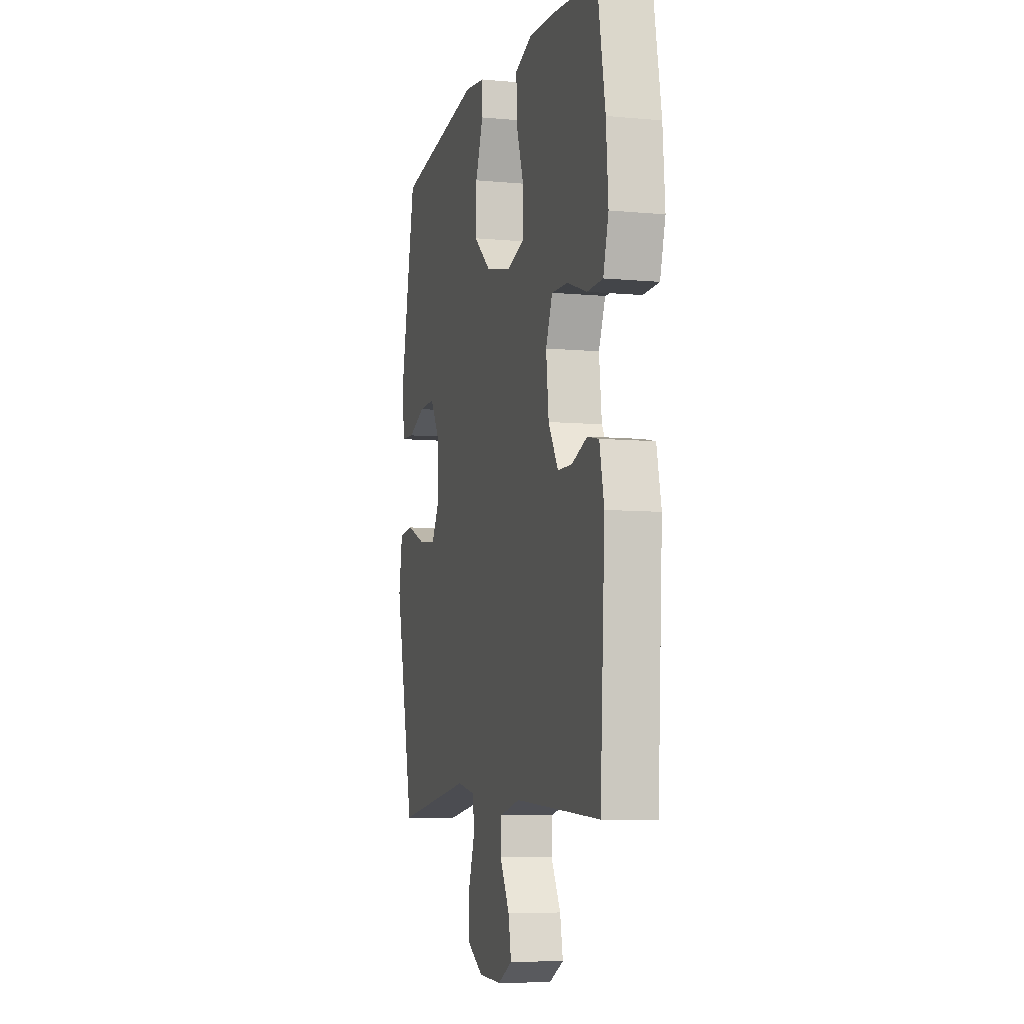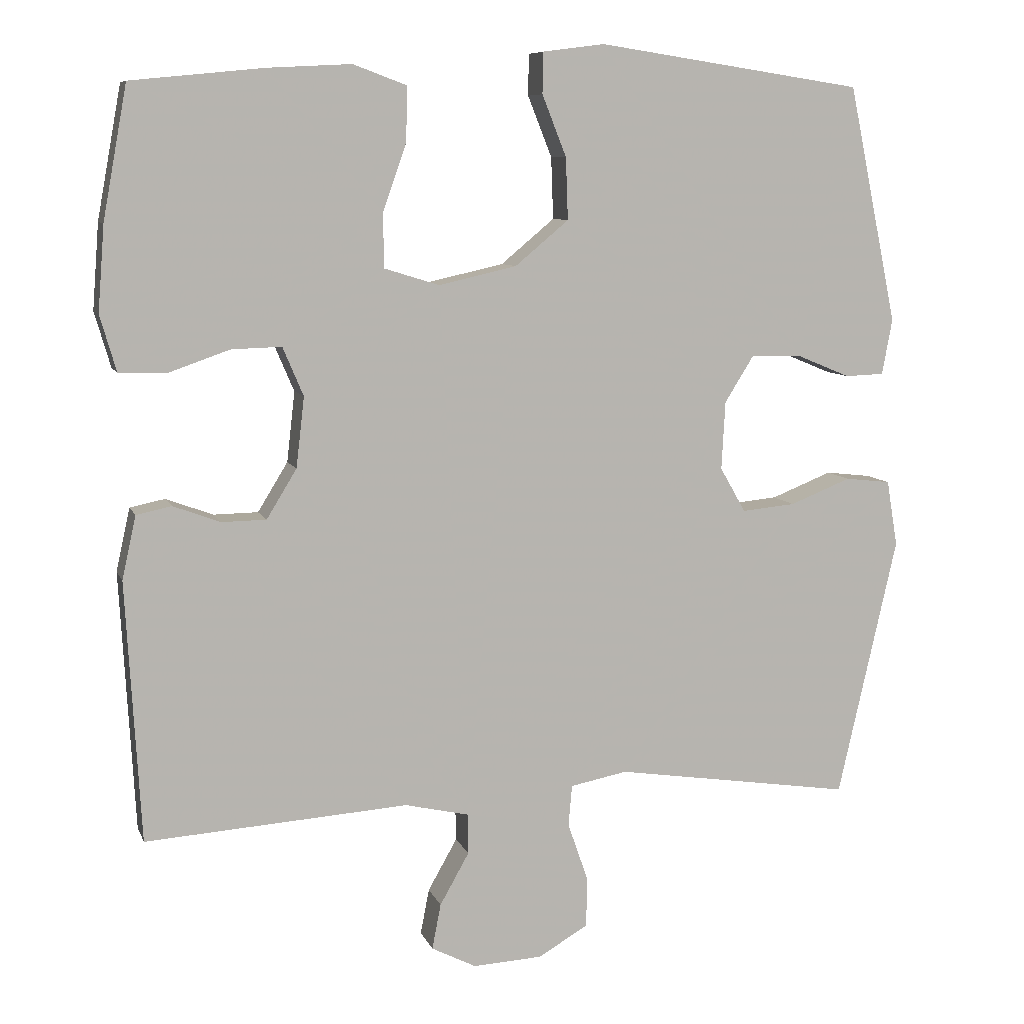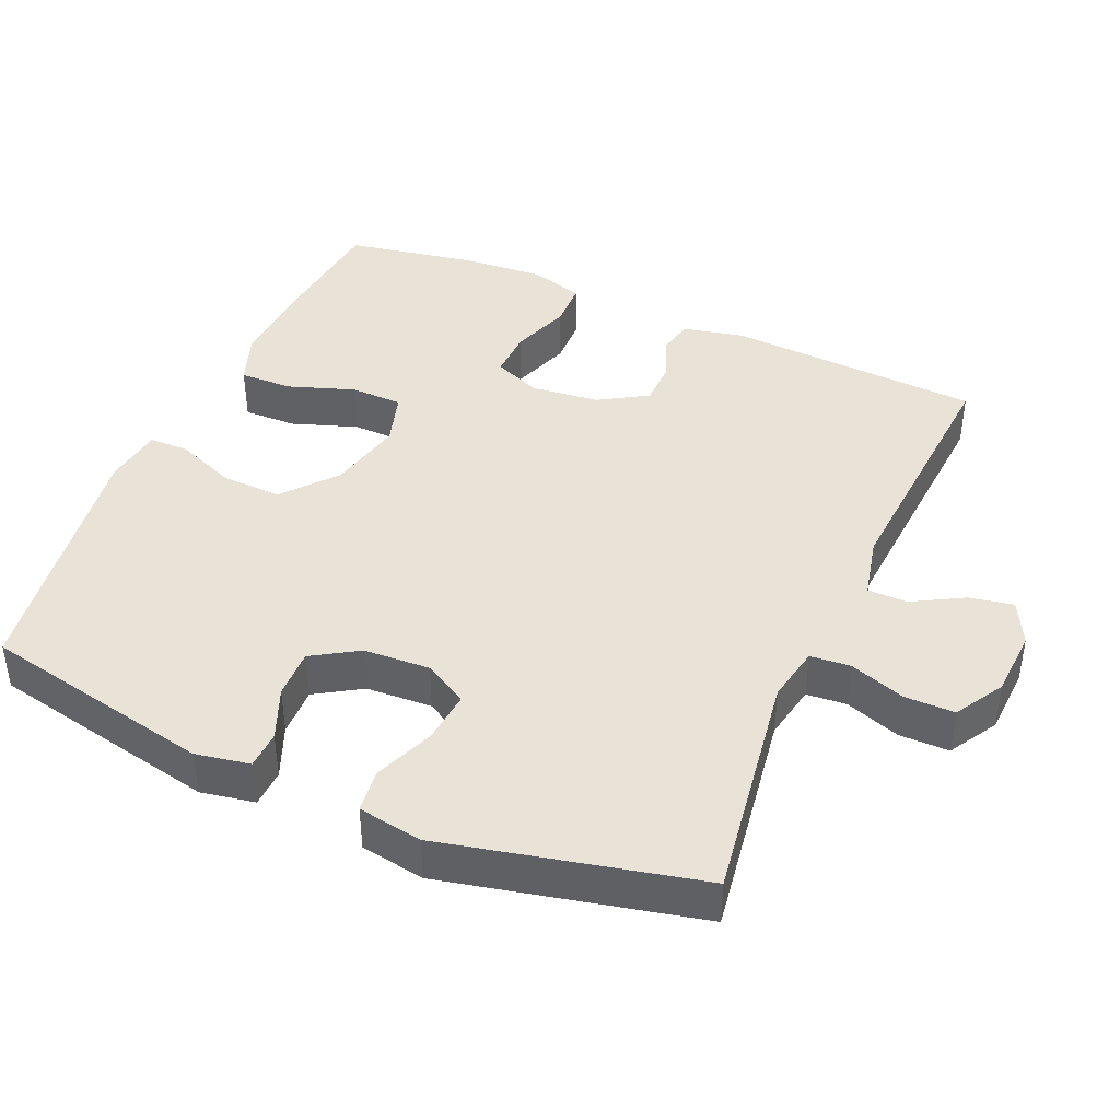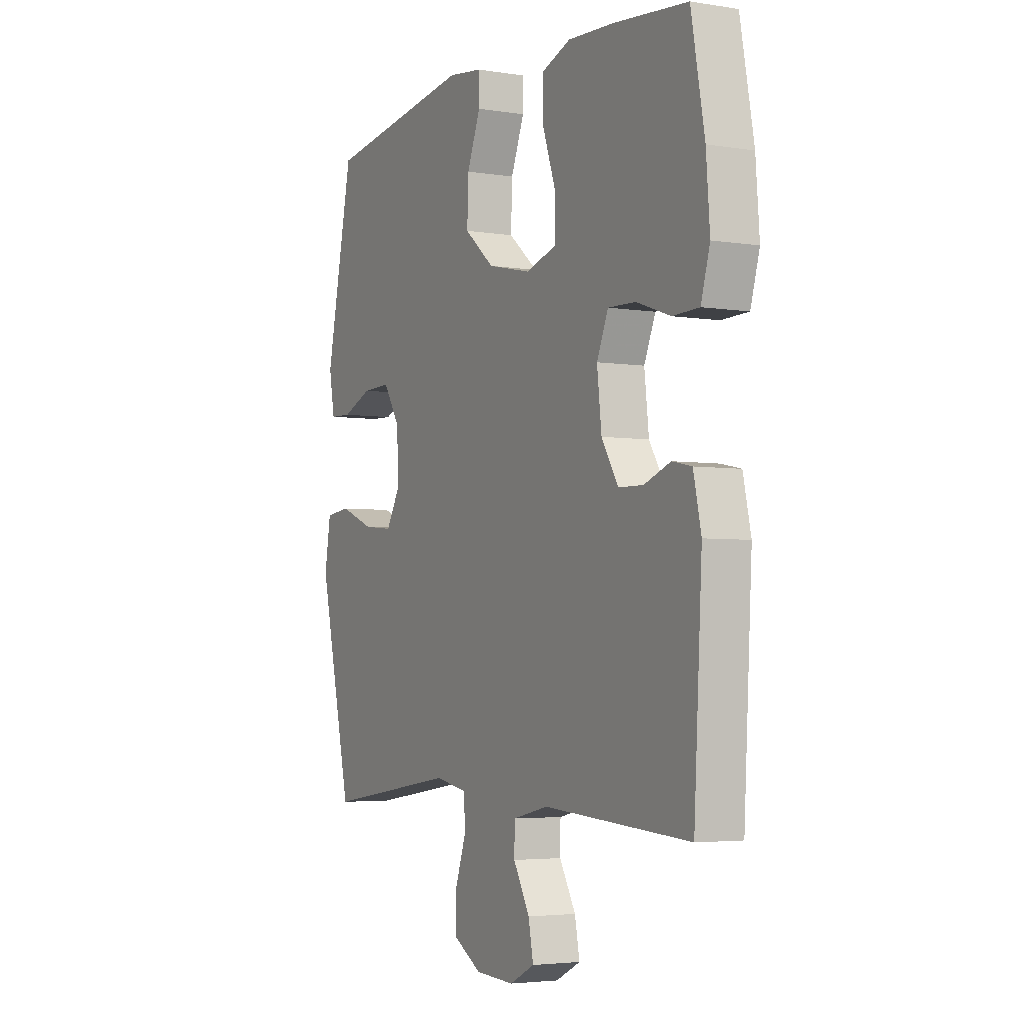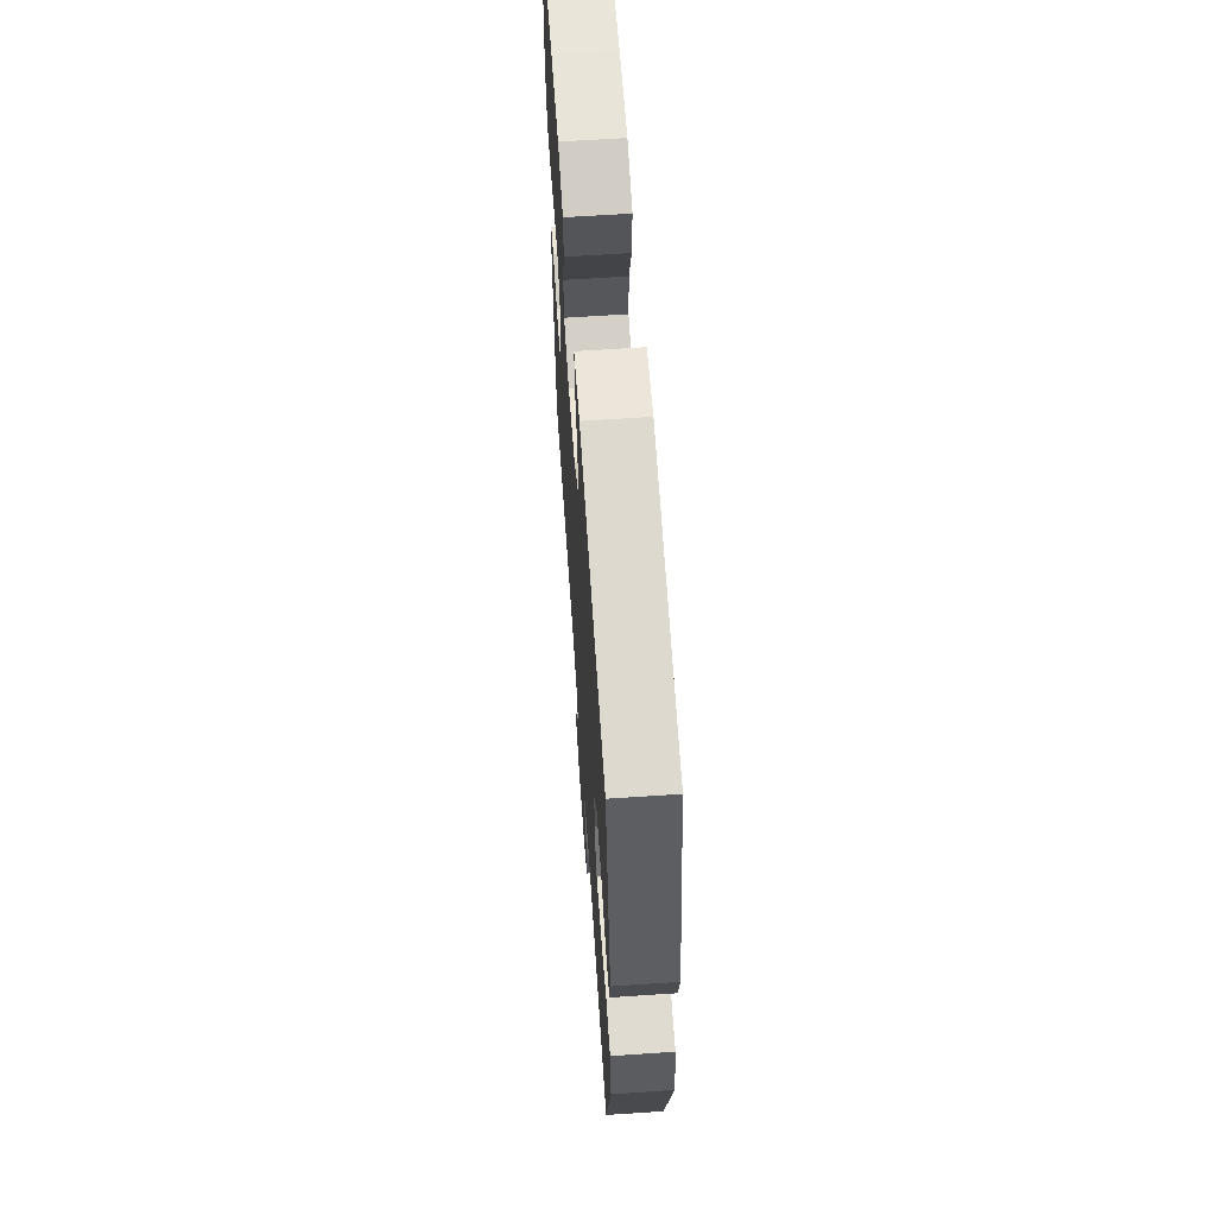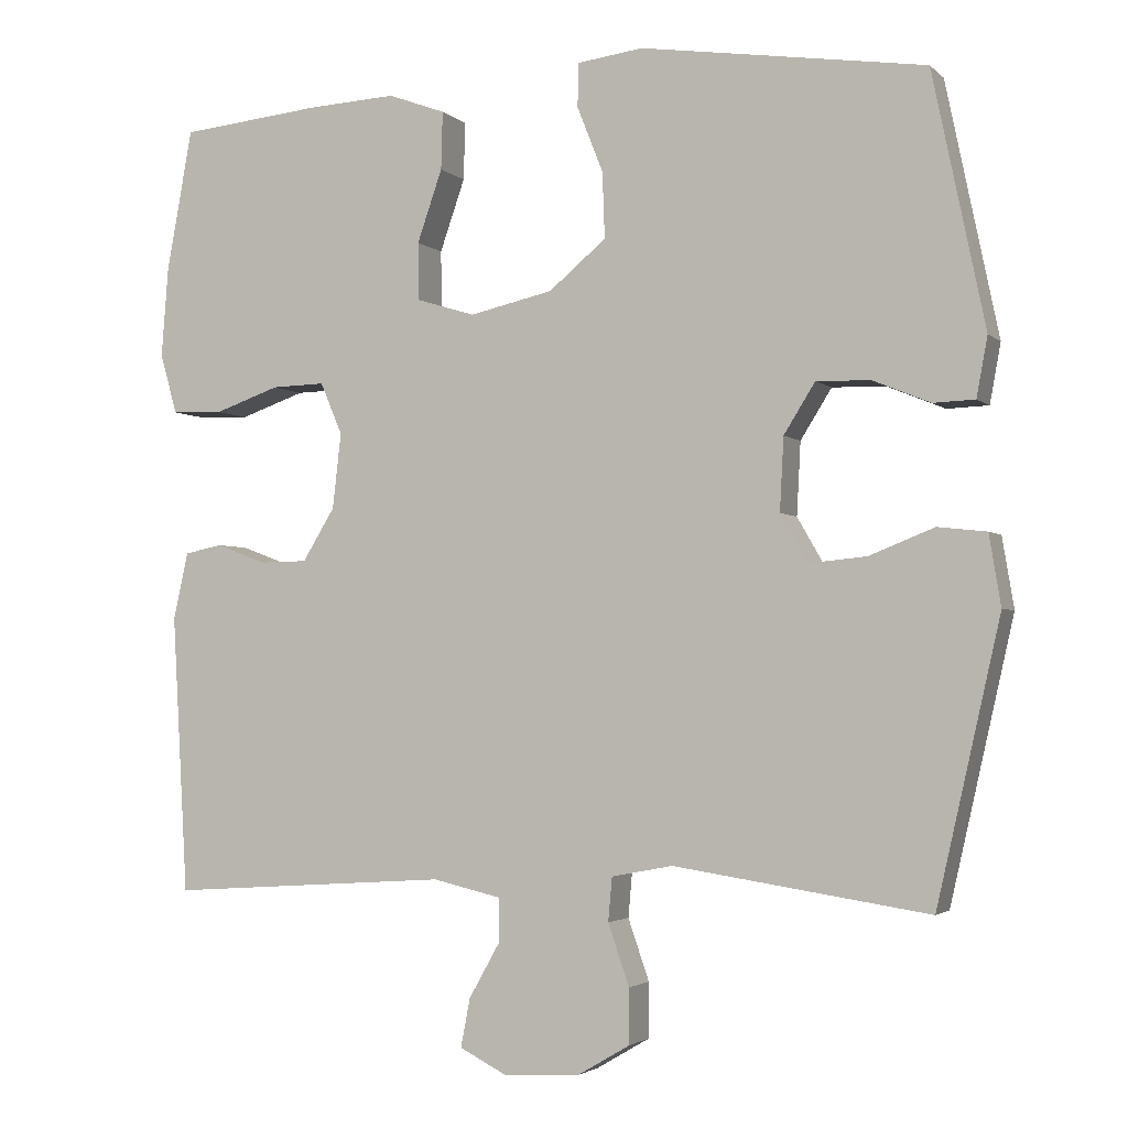
<metadata>
{"format":"obj","ext":"obj","renderer":"f3d","projection":"perspective","resolution":1024,"background":"white","views":[{"elev":-7.2,"azim":-105.1,"up":"+Z"},{"elev":8.4,"azim":-15.5,"up":"+Z"},{"elev":41.9,"azim":113.6,"up":"+Y"},{"elev":-3.9,"azim":-118.0,"up":"+Z"},{"elev":63.5,"azim":86.1,"up":"+Z"},{"elev":-2.7,"azim":22.0,"up":"+Z"}]}
</metadata>
<code>
v 0.5 0.07 -0.5
v 0.175 0.07 -0.451
v 0.097 0.07 -0.466
v 0.092 0.07 -0.522
v 0.119 0.07 -0.6
v 0.119 0.07 -0.67
v 0.051 0.07 -0.71
v -0.044 0.07 -0.715
v -0.105 0.07 -0.684
v -0.093 0.07 -0.622
v -0.053 0.07 -0.551
v -0.054 0.07 -0.496
v -0.141 0.07 -0.476
v -0.5 0.07 -0.5
v -0.52 0.07 -0.145
v -0.501 0.07 -0.059
v -0.453 0.07 -0.049
v -0.389 0.07 -0.073
v -0.328 0.07 -0.072
v -0.287 0.07 -0.005
v -0.276 0.07 0.091
v -0.304 0.07 0.157
v -0.372 0.07 0.155
v -0.455 0.07 0.126
v -0.52 0.07 0.128
v -0.542 0.07 0.204
v -0.533 0.07 0.32
v -0.5 0.07 0.5
v -0.32 0.07 0.518
v -0.206 0.07 0.524
v -0.133 0.07 0.497
v -0.135 0.07 0.423
v -0.167 0.07 0.331
v -0.166 0.07 0.258
v -0.091 0.07 0.235
v 0.015 0.07 0.259
v 0.088 0.07 0.32
v 0.085 0.07 0.404
v 0.052 0.07 0.487
v 0.053 0.07 0.543
v 0.137 0.07 0.554
v 0.5 0.07 0.5
v 0.567 0.07 0.177
v 0.553 0.07 0.101
v 0.5 0.07 0.099
v 0.427 0.07 0.129
v 0.358 0.07 0.131
v 0.318 0.07 0.067
v 0.313 0.07 -0.026
v 0.348 0.07 -0.087
v 0.421 0.07 -0.08
v 0.504 0.07 -0.047
v 0.566 0.07 -0.054
v 0.581 0.07 -0.144
v 0.5 0 -0.5
v 0.175 0 -0.451
v 0.097 0 -0.466
v 0.092 0 -0.522
v 0.119 0 -0.6
v 0.119 0 -0.67
v 0.051 0 -0.71
v -0.044 0 -0.715
v -0.105 0 -0.684
v -0.093 0 -0.622
v -0.053 0 -0.551
v -0.054 0 -0.496
v -0.141 0 -0.476
v -0.5 0 -0.5
v -0.52 0 -0.145
v -0.501 0 -0.059
v -0.453 0 -0.049
v -0.389 0 -0.073
v -0.328 0 -0.072
v -0.287 0 -0.005
v -0.276 0 0.091
v -0.304 0 0.157
v -0.372 0 0.155
v -0.455 0 0.126
v -0.52 0 0.128
v -0.542 0 0.204
v -0.533 0 0.32
v -0.5 0 0.5
v -0.32 0 0.518
v -0.206 0 0.524
v -0.133 0 0.497
v -0.135 0 0.423
v -0.167 0 0.331
v -0.166 0 0.258
v -0.091 0 0.235
v 0.015 0 0.259
v 0.088 0 0.32
v 0.085 0 0.404
v 0.052 0 0.487
v 0.053 0 0.543
v 0.137 0 0.554
v 0.5 0 0.5
v 0.567 0 0.177
v 0.553 0 0.101
v 0.5 0 0.099
v 0.427 0 0.129
v 0.358 0 0.131
v 0.318 0 0.067
v 0.313 0 -0.026
v 0.348 0 -0.087
v 0.421 0 -0.08
v 0.504 0 -0.047
v 0.566 0 -0.054
v 0.581 0 -0.144
f 54 1 2
f 53 54 2
f 52 53 2
f 51 52 2
f 50 51 2 3
f 49 50 3
f 48 49 3
f 44 45 46
f 43 44 46
f 42 43 46
f 41 42 46
f 40 41 46
f 39 40 46
f 38 39 46
f 37 38 46 47
f 36 37 47 48
f 31 32 33
f 30 31 33
f 29 30 33
f 28 29 33
f 27 28 33
f 26 27 33
f 25 26 33
f 24 25 33
f 23 24 33
f 22 23 33 34
f 21 22 34 35
f 16 17 18
f 15 16 18
f 14 15 18
f 13 14 18
f 12 13 18 19
f 9 10 11
f 8 9 11
f 7 8 11
f 6 7 11
f 5 6 11
f 4 5 11
f 3 4 11 12
f 48 3 12
f 36 48 12
f 35 36 12
f 21 35 12
f 20 21 12
f 12 19 20
f 56 55 108
f 56 108 107
f 56 107 106
f 56 106 105
f 57 56 105 104
f 57 104 103
f 57 103 102
f 100 99 98
f 100 98 97
f 100 97 96
f 100 96 95
f 100 95 94
f 100 94 93
f 100 93 92
f 101 100 92 91
f 102 101 91 90
f 87 86 85
f 87 85 84
f 87 84 83
f 87 83 82
f 87 82 81
f 87 81 80
f 87 80 79
f 87 79 78
f 87 78 77
f 88 87 77 76
f 89 88 76 75
f 72 71 70
f 72 70 69
f 72 69 68
f 72 68 67
f 73 72 67 66
f 65 64 63
f 65 63 62
f 65 62 61
f 65 61 60
f 65 60 59
f 65 59 58
f 66 65 58 57
f 66 57 102
f 66 102 90
f 66 90 89
f 66 89 75
f 66 75 74
f 74 73 66
f 1 55 56 2
f 2 56 57 3
f 3 57 58 4
f 4 58 59 5
f 5 59 60 6
f 6 60 61 7
f 7 61 62 8
f 8 62 63 9
f 9 63 64 10
f 10 64 65 11
f 11 65 66 12
f 12 66 67 13
f 13 67 68 14
f 14 68 69 15
f 15 69 70 16
f 16 70 71 17
f 17 71 72 18
f 18 72 73 19
f 19 73 74 20
f 20 74 75 21
f 21 75 76 22
f 22 76 77 23
f 23 77 78 24
f 24 78 79 25
f 25 79 80 26
f 26 80 81 27
f 27 81 82 28
f 28 82 83 29
f 29 83 84 30
f 30 84 85 31
f 31 85 86 32
f 32 86 87 33
f 33 87 88 34
f 34 88 89 35
f 35 89 90 36
f 36 90 91 37
f 37 91 92 38
f 38 92 93 39
f 39 93 94 40
f 40 94 95 41
f 41 95 96 42
f 42 96 97 43
f 43 97 98 44
f 44 98 99 45
f 45 99 100 46
f 46 100 101 47
f 47 101 102 48
f 48 102 103 49
f 49 103 104 50
f 50 104 105 51
f 51 105 106 52
f 52 106 107 53
f 53 107 108 54
f 54 108 55 1

</code>
